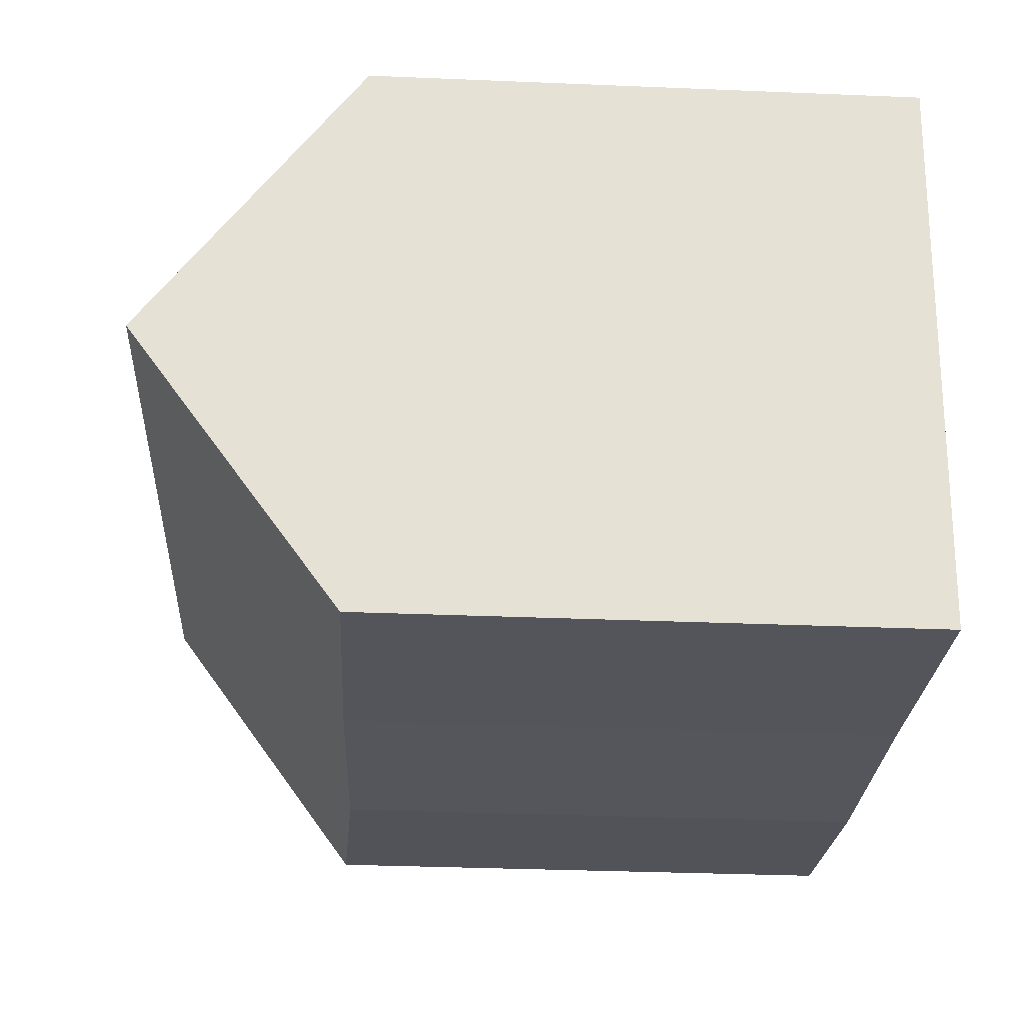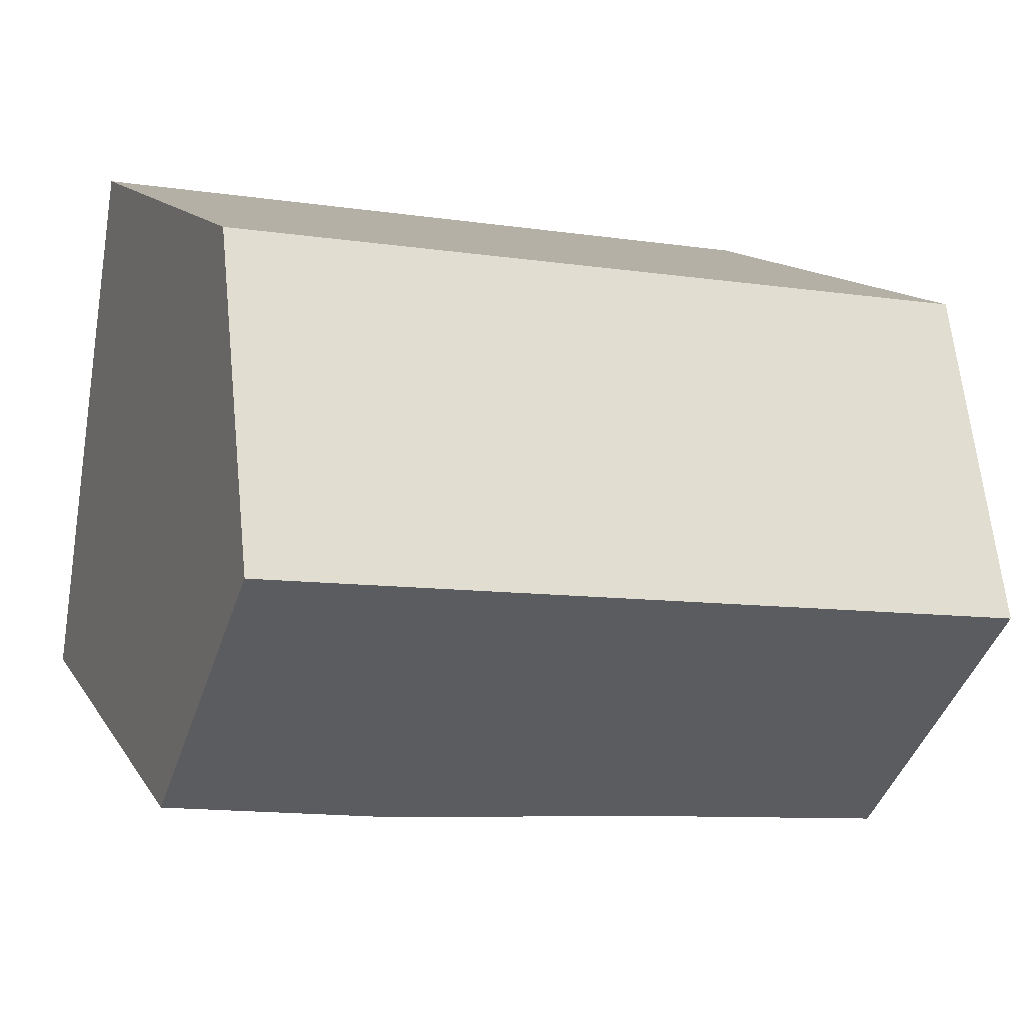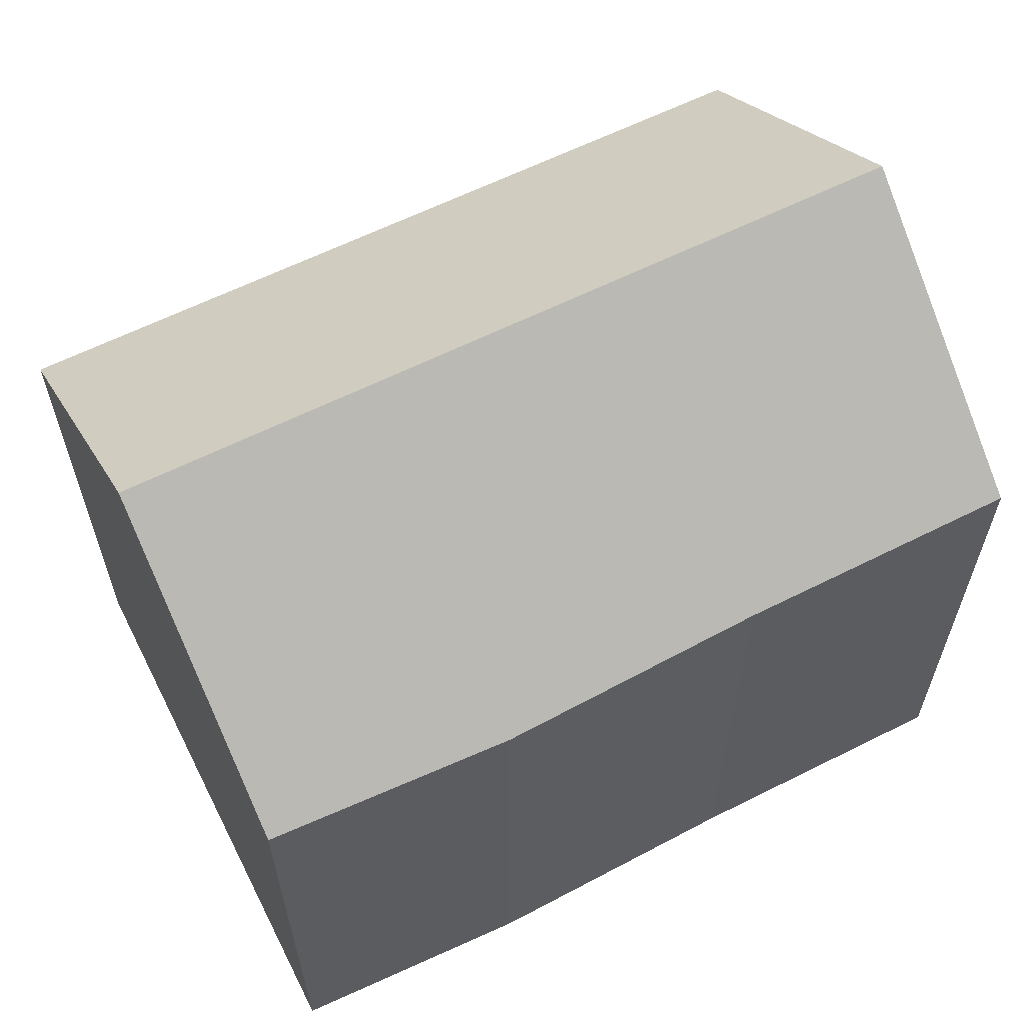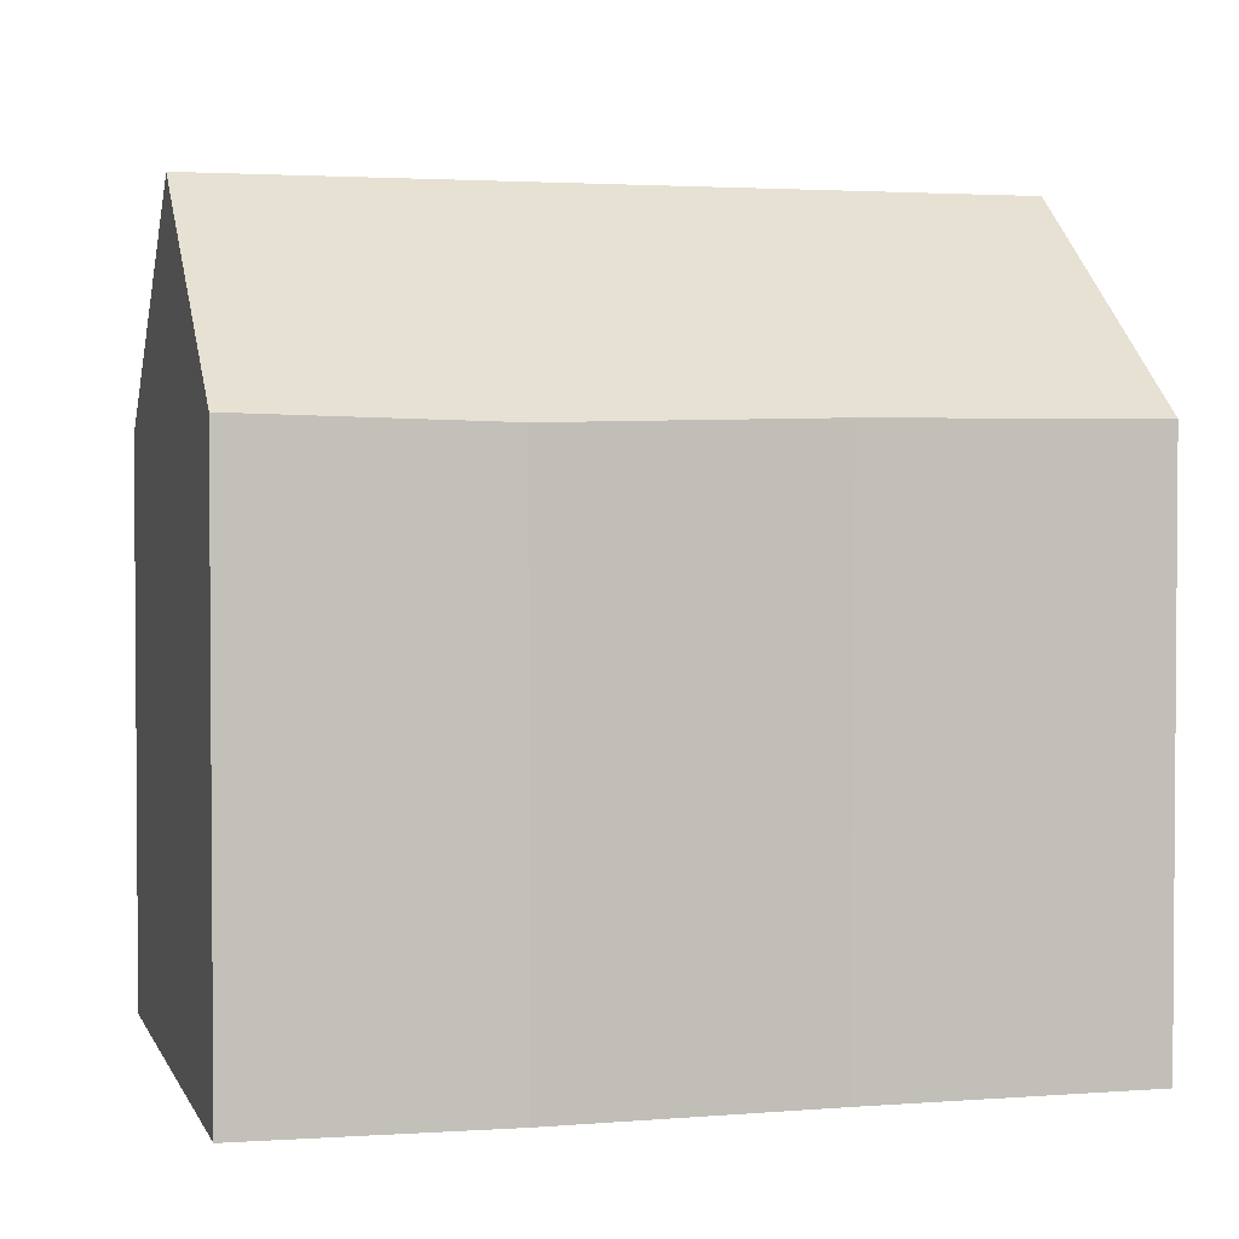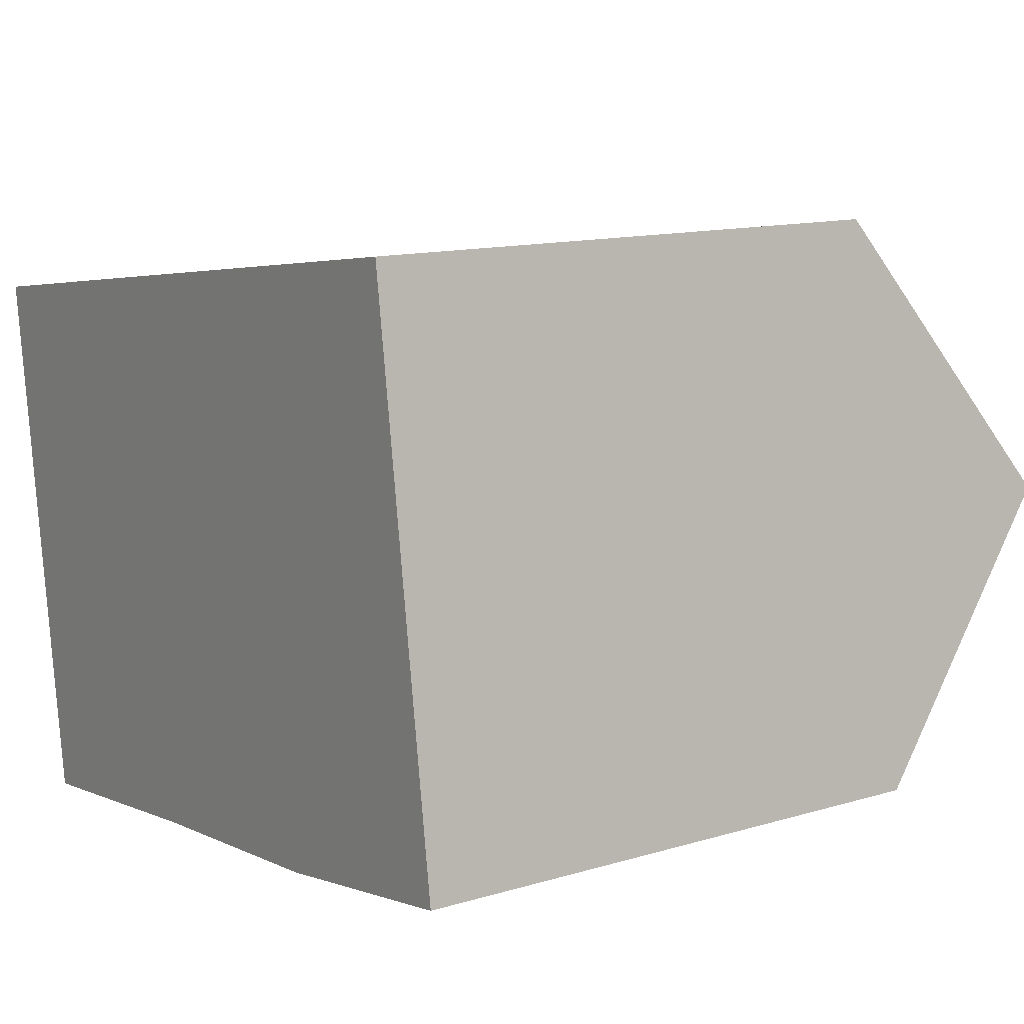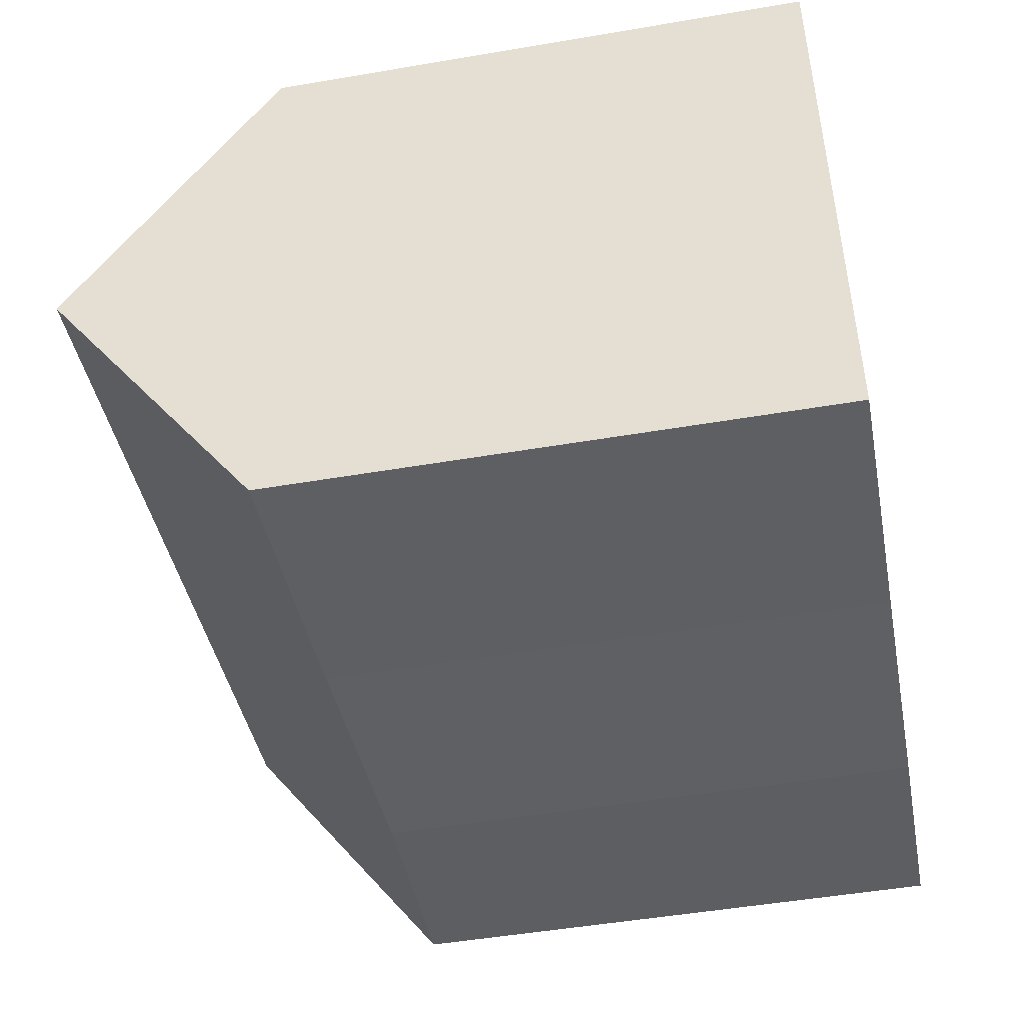
<metadata>
{"format":"obj","ext":"obj","renderer":"f3d","projection":"perspective","resolution":1024,"background":"white","views":[{"elev":-32.7,"azim":-93.3,"up":"+Z"},{"elev":12.7,"azim":159.7,"up":"+Z"},{"elev":62.2,"azim":145.2,"up":"+Y"},{"elev":2.5,"azim":157.0,"up":"+Y"},{"elev":12.9,"azim":55.6,"up":"+Z"},{"elev":-49.3,"azim":-79.3,"up":"+Z"}]}
</metadata>
<code>
v  0.561 10.97 -4.135
v  5.121 7.952 -7.592
v  1.104 7.965 -8.142
v  11.84 10.97 -2.541
v  8.938 7.871 -7.163
v  12.4 7.965 -6.545
v  0 7.869 4.818e-16
v  11.26 7.872 1.587
v  1.104 4.986e-16 -8.142
v  0 0 0
v  0.561 2.532e-16 -4.135
v  11.26 -9.718e-17 1.587
v  12.4 4.008e-16 -6.545
v  11.84 1.556e-16 -2.541
v  5.121 4.649e-16 -7.592
v  8.938 4.386e-16 -7.163
g defaultobject
f 1 2 3
f 2 1 4
f 2 4 5
f 5 4 6
f 7 4 1
f 4 7 8
f 3 7 1
f 7 3 9
f 7 9 10
f 10 9 11
f 7 12 8
f 12 7 10
f 8 6 4
f 6 8 12
f 6 12 13
f 13 12 14
f 2 9 3
f 9 2 15
f 13 5 6
f 5 13 16
f 5 15 2
f 15 5 16
f 10 14 12
f 14 10 13
f 13 10 16
f 16 10 15
f 15 10 11
f 15 11 9

</code>
